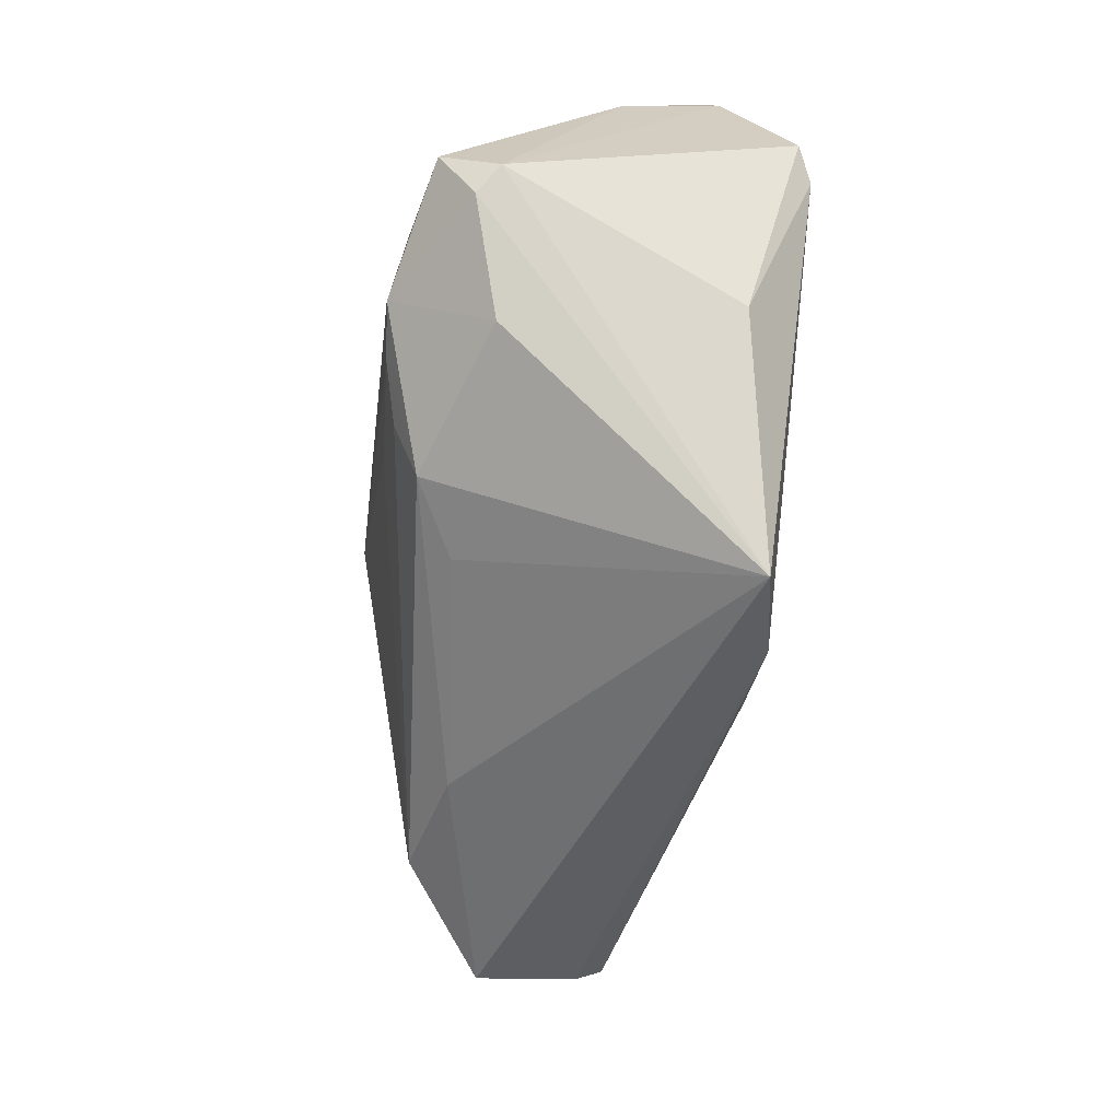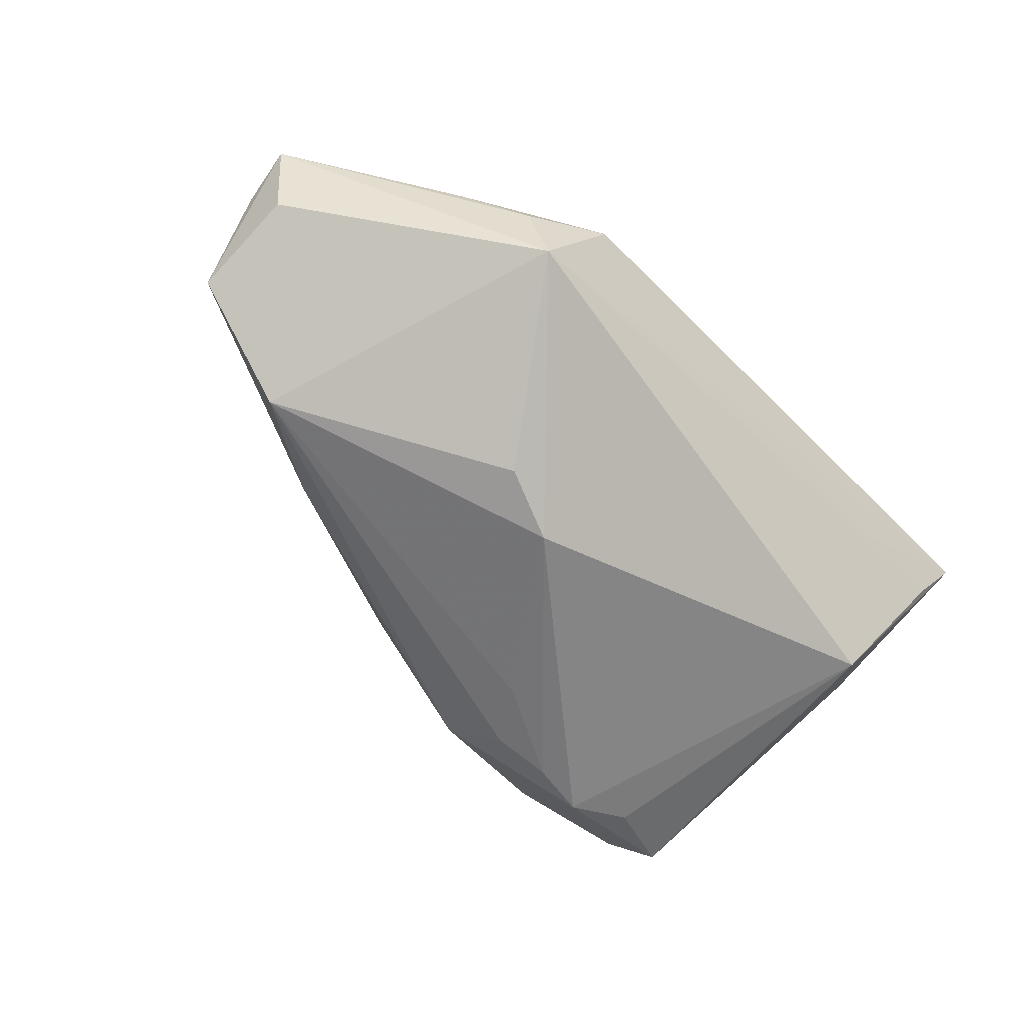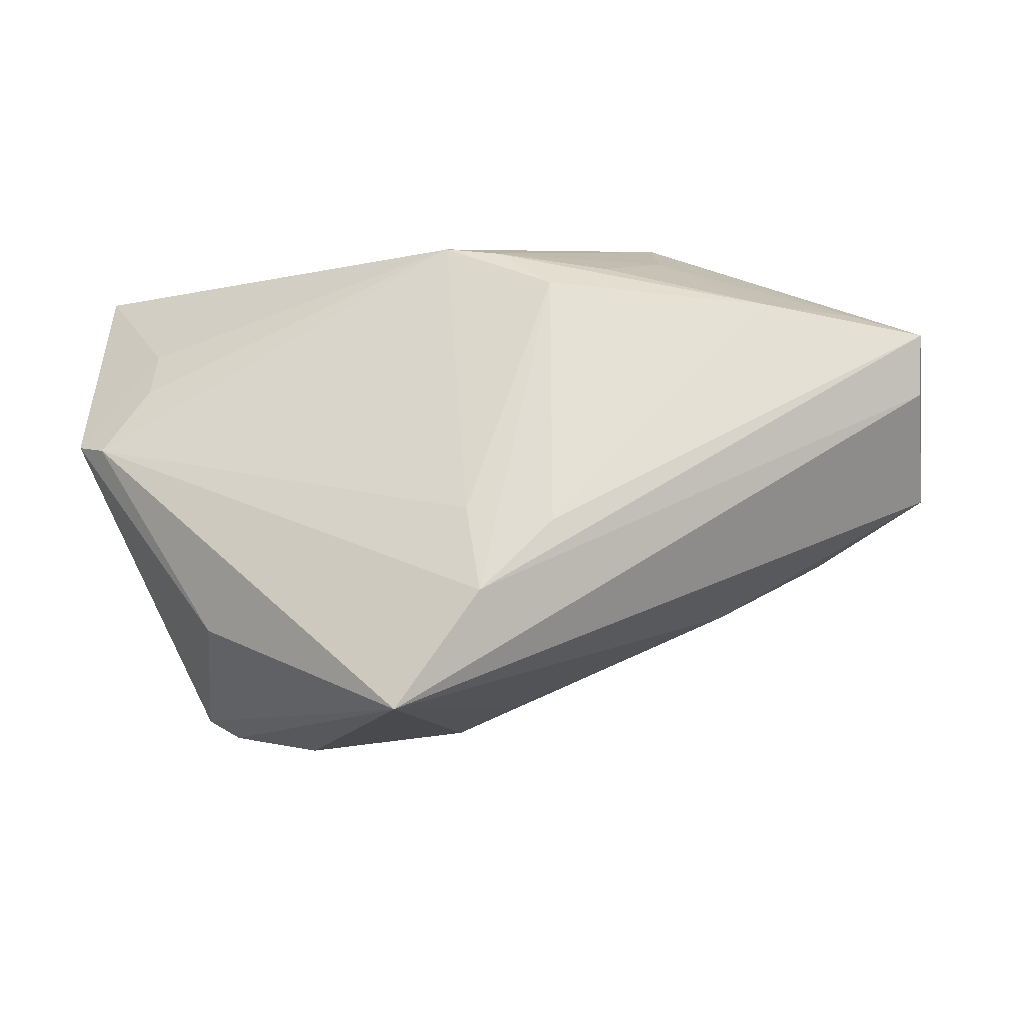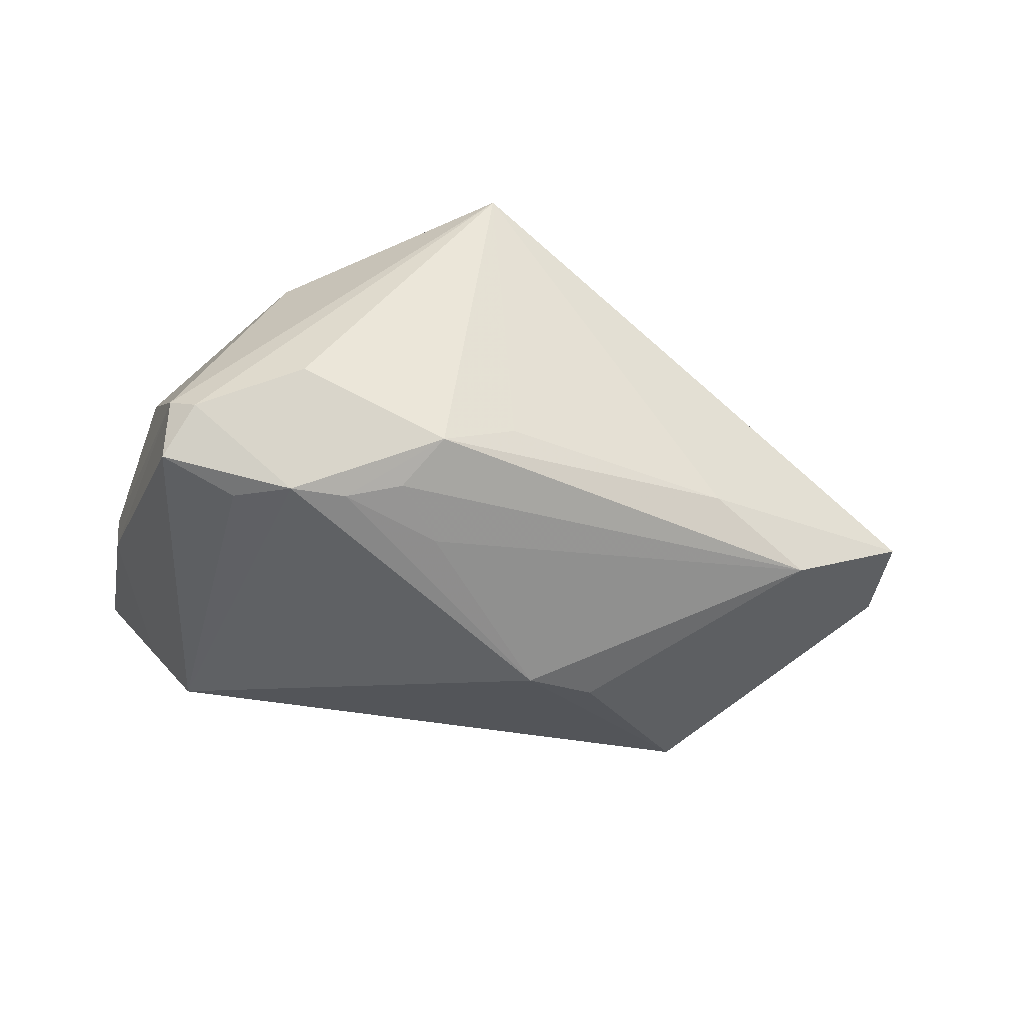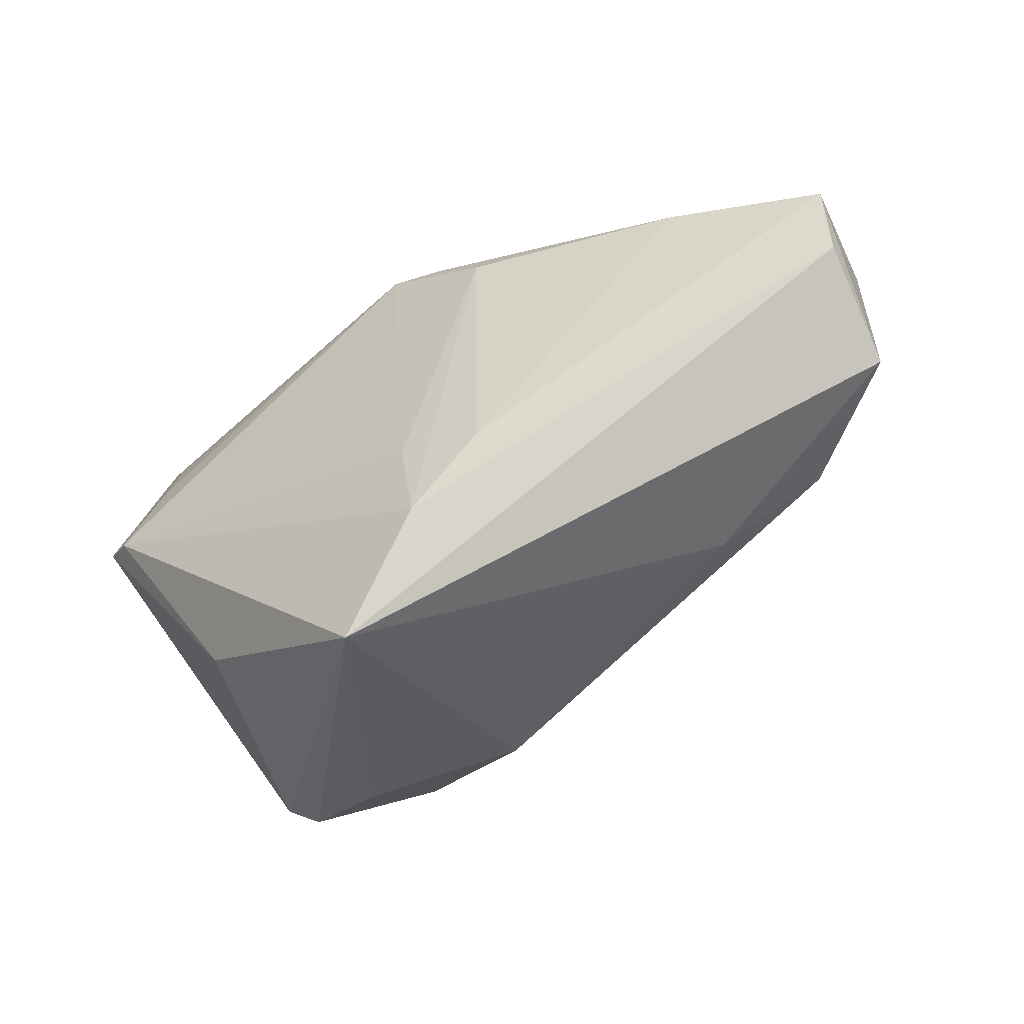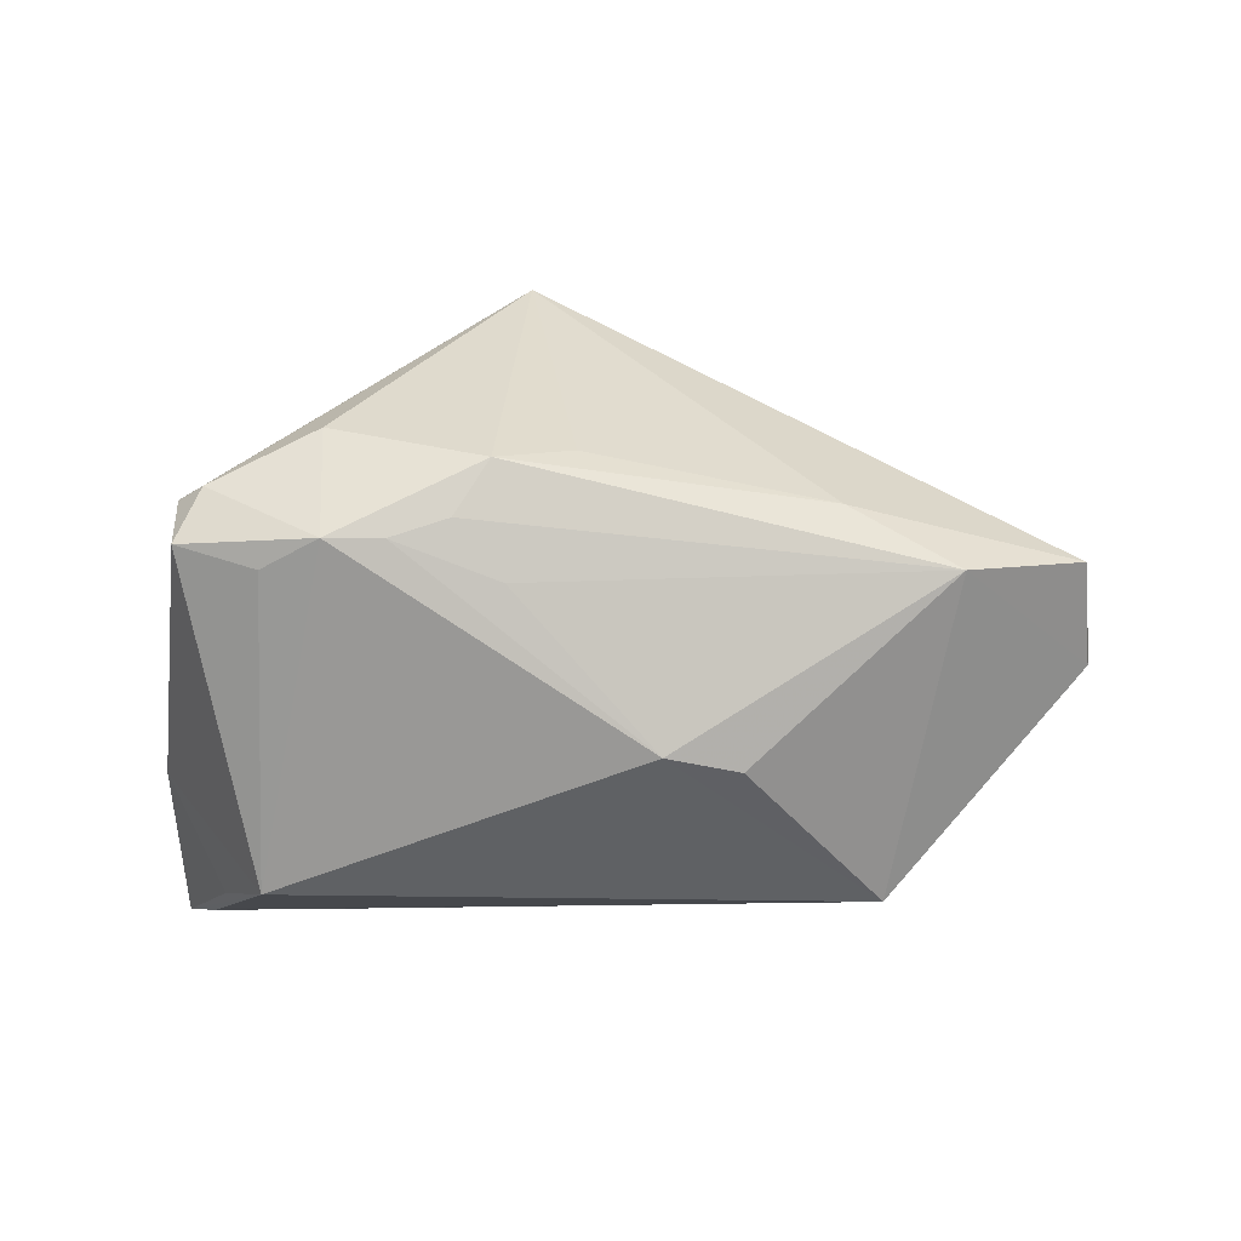
<metadata>
{"format":"obj","ext":"obj","renderer":"f3d","projection":"perspective","resolution":1024,"background":"white","views":[{"elev":-78.4,"azim":-96.9,"up":"+Y"},{"elev":-62.1,"azim":133.1,"up":"+Z"},{"elev":-28.6,"azim":15.9,"up":"+Y"},{"elev":-52.5,"azim":-8.8,"up":"+Z"},{"elev":-48.9,"azim":36.4,"up":"+Y"},{"elev":-75.5,"azim":3.8,"up":"+Z"}]}
</metadata>
<code>
v -0.007992 -0.03515 0.02072
v 0.04655 0.01375 0.01222
v -0.03807 0.0329 0.00222
v 0.0359 0.02507 0.003914
v 0.00118 -0.012 0.02354
v -0.04963 0.03247 0.002793
v 0.05206 0.008534 -0.0005395
v -0.04642 0.02717 -0.005985
v -0.01182 -0.0226 -0.01687
v 0.02273 0.027 0.01088
v 0.02713 0.03144 -0.01031
v -0.04033 0.02338 -0.01742
v -0.05287 0.01468 0.0008448
v 0.05443 0.009791 0.01187
v -0.05095 0.005473 0.02175
v 0.002766 -0.02263 0.02313
v -0.003099 -0.02185 -0.01226
v 0.02961 0.03055 -0.0009912
v 0.00379 0.008906 -0.02354
v -0.001778 0.02547 0.02354
v -0.03384 -0.01991 0.01617
v 0.01119 -0.01429 0.02218
v 0.01217 0.01179 -0.02138
v -0.02947 -0.01643 -0.02241
v 0.03707 -0.006543 -0.01351
v 0.02476 -0.01377 -0.00993
v -0.02288 -0.01583 -0.02181
v 0.05336 0.003641 0.00838
v 0.0515 -0.004236 -0.003964
v 0.01747 0.02176 0.01913
v -0.03632 -0.01319 -0.02099
v -0.01615 -0.01721 -0.02016
v -0.02971 -0.02572 -0.01027
v 0.02019 0.03515 0.002692
v -0.04223 0.01881 0.01972
v 0.03693 0.01399 0.01727
v -0.0423 -0.02101 -0.01405
v -0.04688 0.003406 0.02354
v 0.03352 0.02559 0.005759
v -0.05443 0.02041 0.013
v -0.01118 -0.01022 -0.02134
v 0.01147 0.01815 0.02327
v -0.04537 -0.01597 -0.01859
v 0.004395 0.02441 0.0224
v -0.04179 0.012 0.02213
v -0.05418 0.03515 0.01071
v -0.04552 -0.0192 -0.01167
f 15 47 21
f 21 47 1
f 31 12 24
f 24 12 19
f 40 47 15
f 15 46 40
f 12 31 43
f 43 31 24
f 22 16 14
f 1 47 37
f 37 33 1
f 47 43 37
f 24 33 37
f 37 43 24
f 1 33 9
f 9 32 25
f 9 33 24
f 28 29 14
f 1 29 28
f 14 16 28
f 28 16 1
f 14 29 7
f 7 29 25
f 25 19 23
f 12 43 13
f 13 40 46
f 47 40 13
f 13 43 47
f 38 45 15
f 38 16 5
f 5 20 38
f 38 20 45
f 1 16 38
f 15 21 38
f 38 21 1
f 42 20 5
f 5 16 42
f 16 22 42
f 46 20 34
f 35 20 46
f 45 20 35
f 35 46 15
f 15 45 35
f 41 19 25
f 25 32 41
f 26 9 25
f 26 29 1
f 25 29 26
f 12 46 6
f 46 3 6
f 14 7 11
f 11 7 25
f 25 23 11
f 11 23 19
f 11 3 46
f 46 34 11
f 11 19 12
f 12 6 11
f 11 6 3
f 8 46 12
f 12 13 8
f 8 13 46
f 36 22 14
f 36 42 22
f 27 41 32
f 27 9 24
f 32 9 27
f 24 19 27
f 19 41 27
f 1 9 17
f 17 26 1
f 9 26 17
f 14 11 18
f 18 11 34
f 20 42 44
f 42 36 44
f 44 34 20
f 10 34 44
f 2 36 14
f 10 36 2
f 14 34 2
f 2 34 10
f 14 18 4
f 4 18 34
f 30 36 10
f 10 44 30
f 30 44 36
f 39 34 14
f 14 4 39
f 39 4 34

</code>
